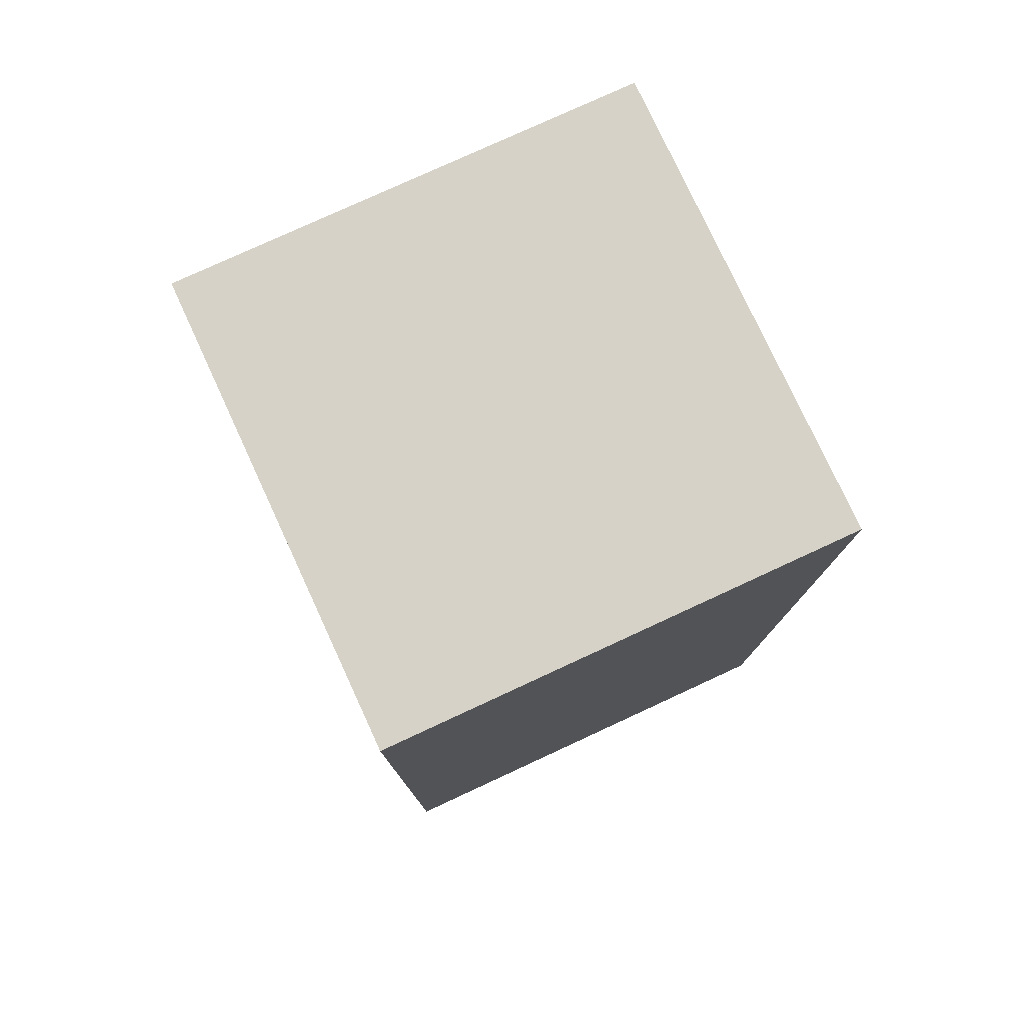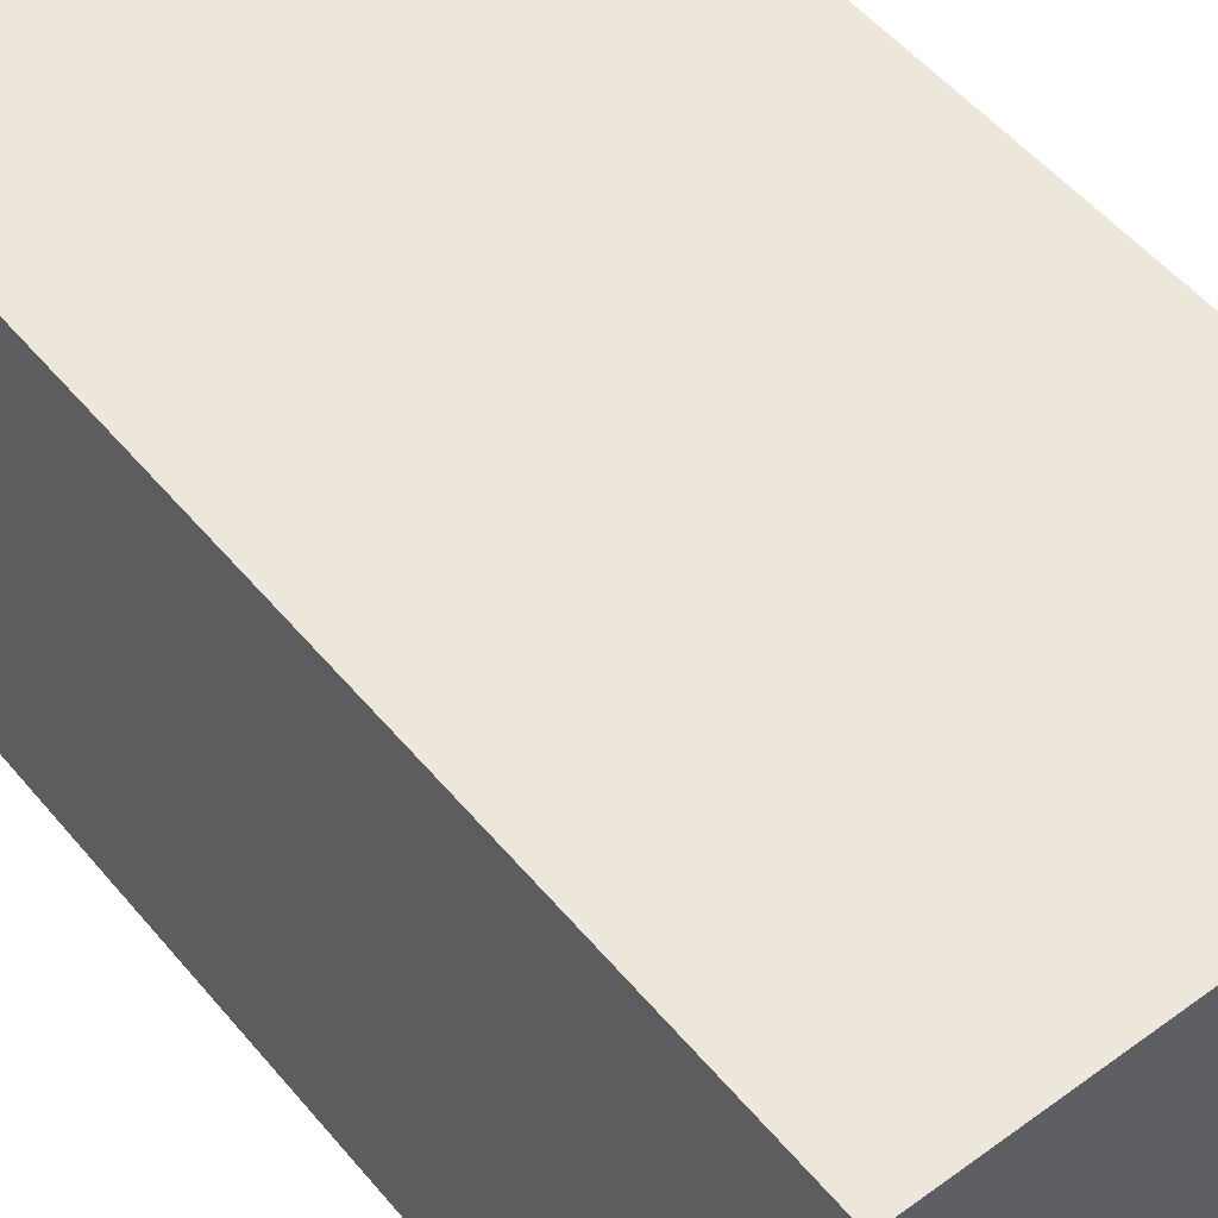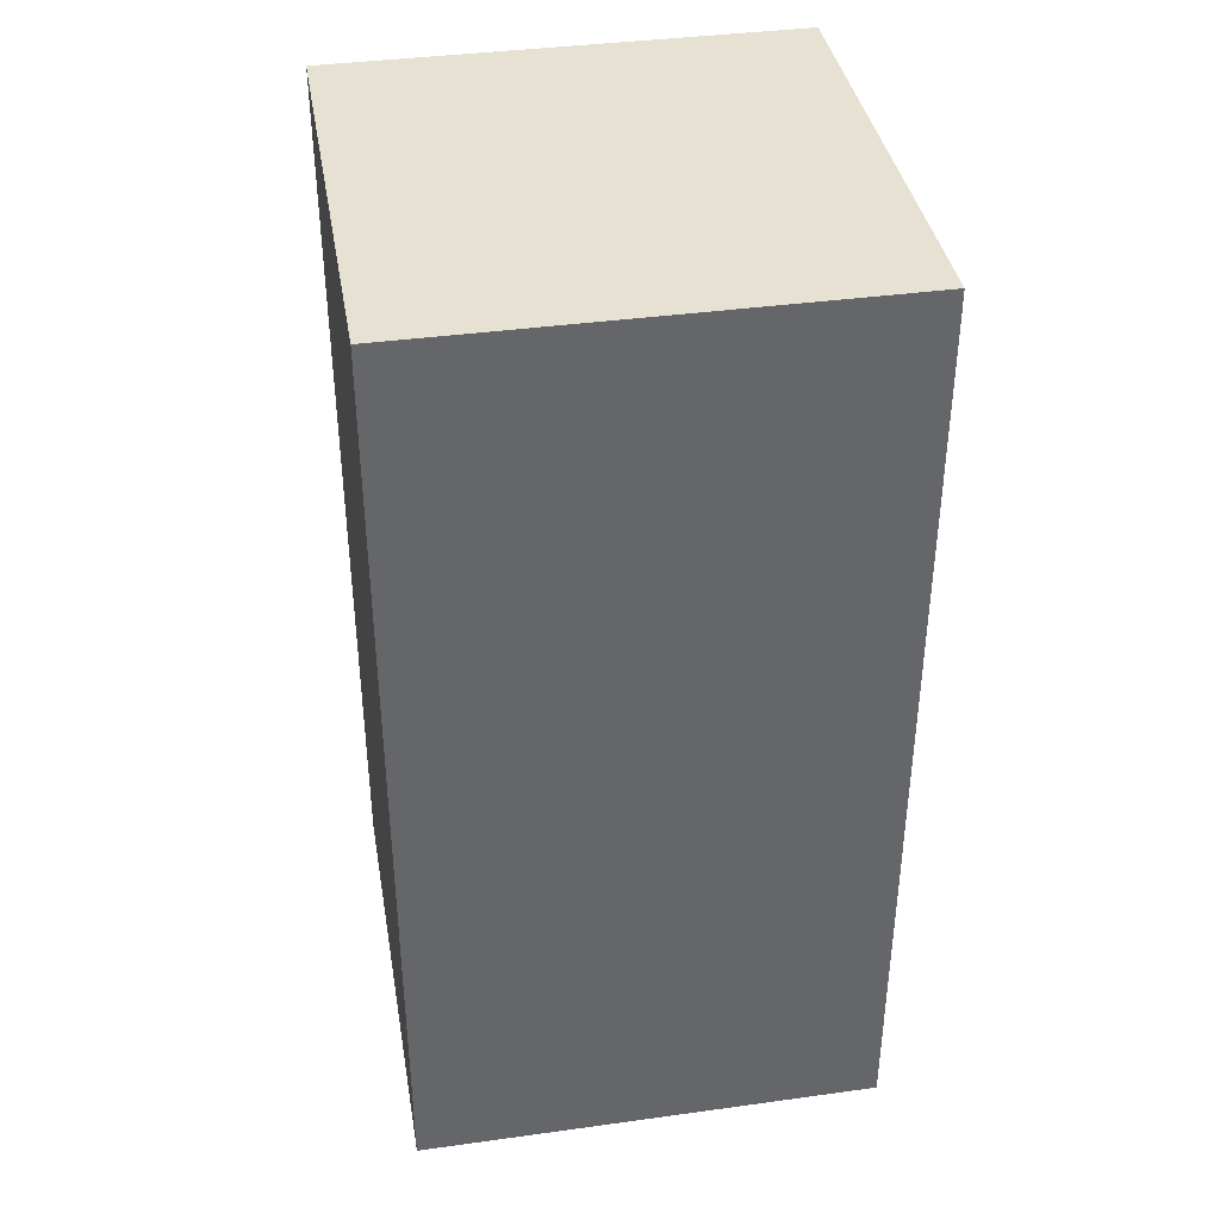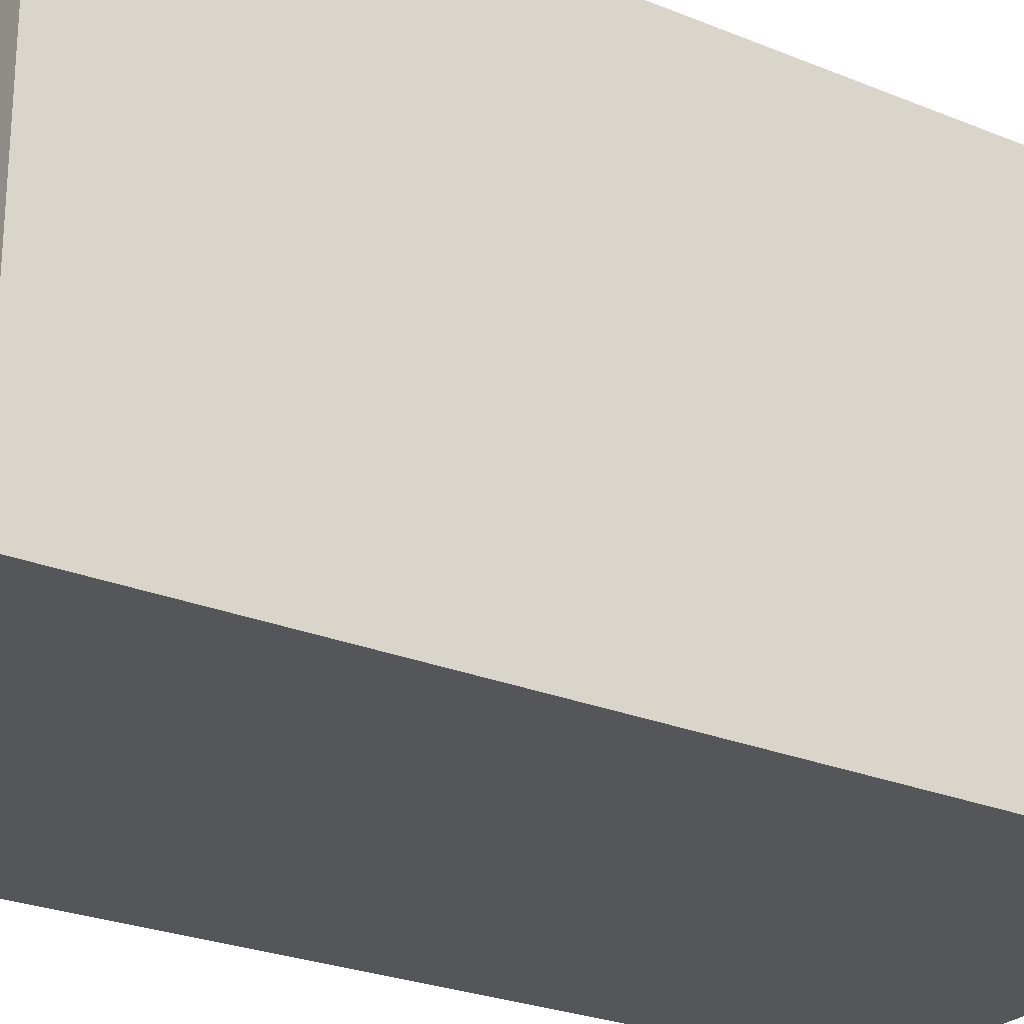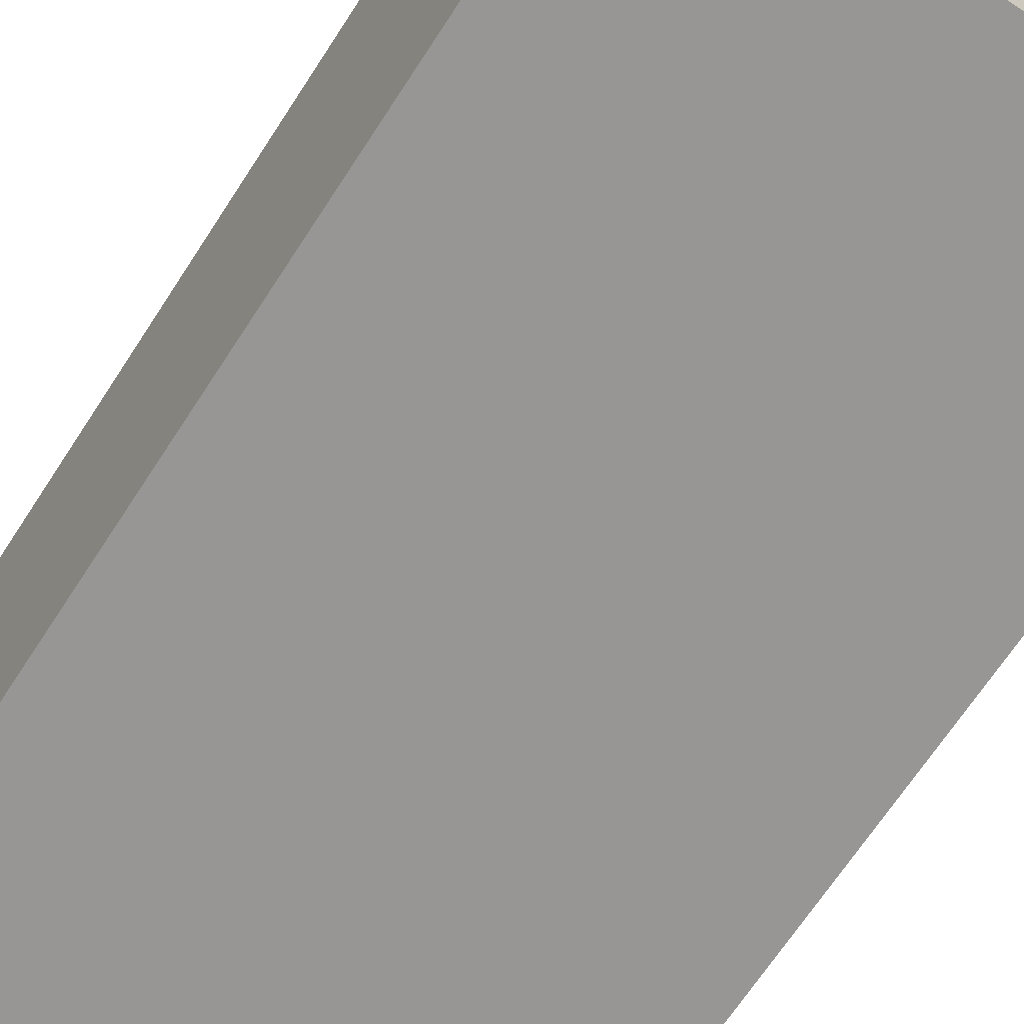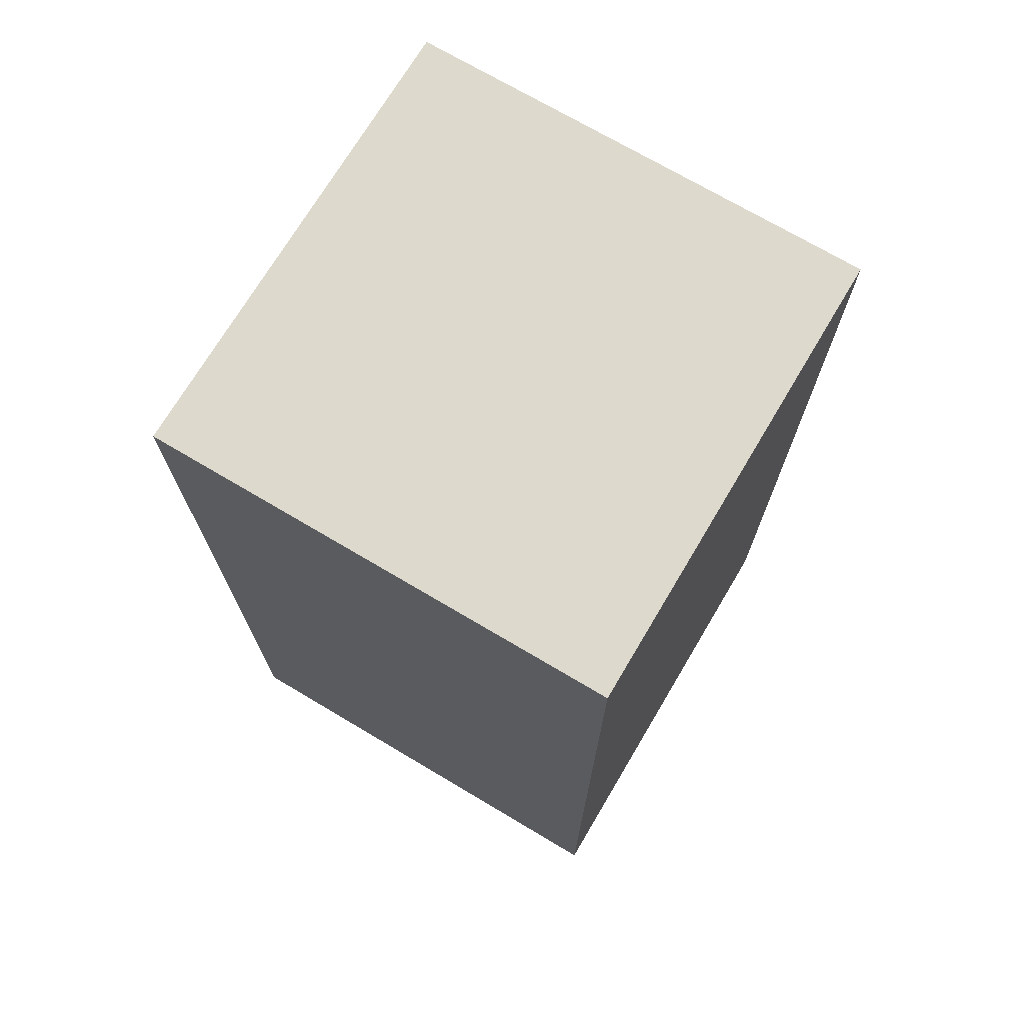
<metadata>
{"format":"obj","ext":"obj","renderer":"f3d","projection":"perspective","resolution":1024,"background":"white","views":[{"elev":78.1,"azim":65.2,"up":"+Z"},{"elev":51.9,"azim":141.6,"up":"+Y"},{"elev":38.8,"azim":-9.8,"up":"+Z"},{"elev":-25.2,"azim":56.2,"up":"+Y"},{"elev":-67.9,"azim":147.0,"up":"+Y"},{"elev":71.9,"azim":-149.3,"up":"+Z"}]}
</metadata>
<code>
v -1 -1 -2
v  1 -1 -2
v  1  1 -2
v -1  1 -2
v -1 -1  2
v  1 -1  2
v  1  1  2
v -1  1  2
f 1 2 3 4
f 5 6 7 8
f 1 5 8 4
f 2 6 7 3
f 1 2 6 5
f 4 3 7 8

</code>
